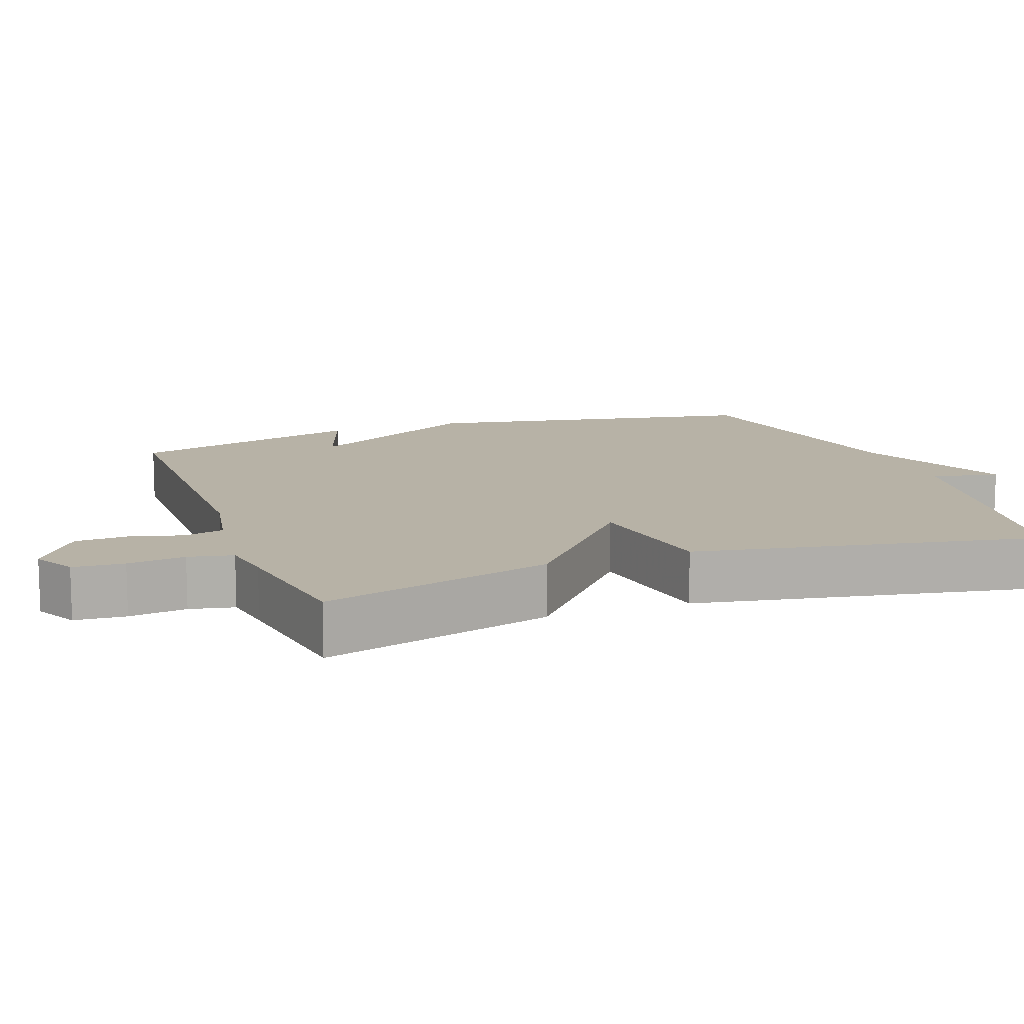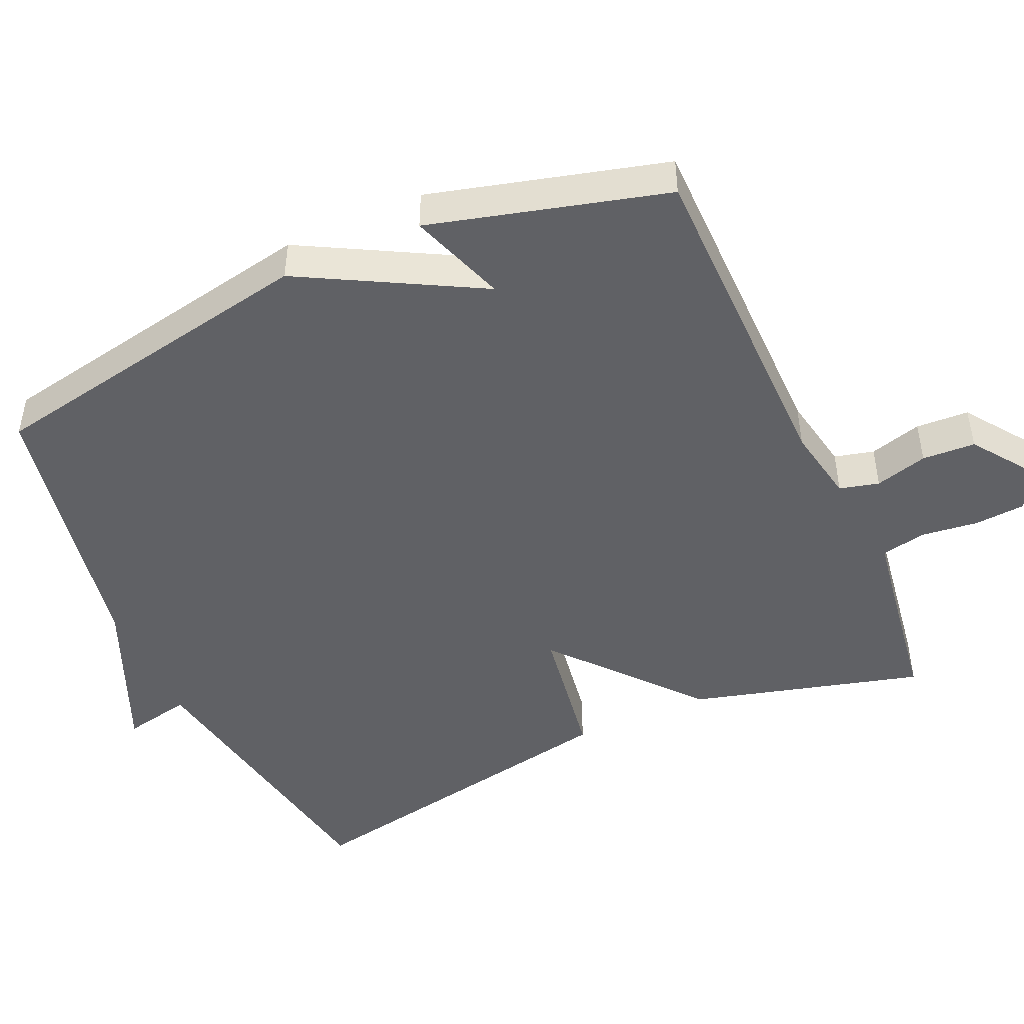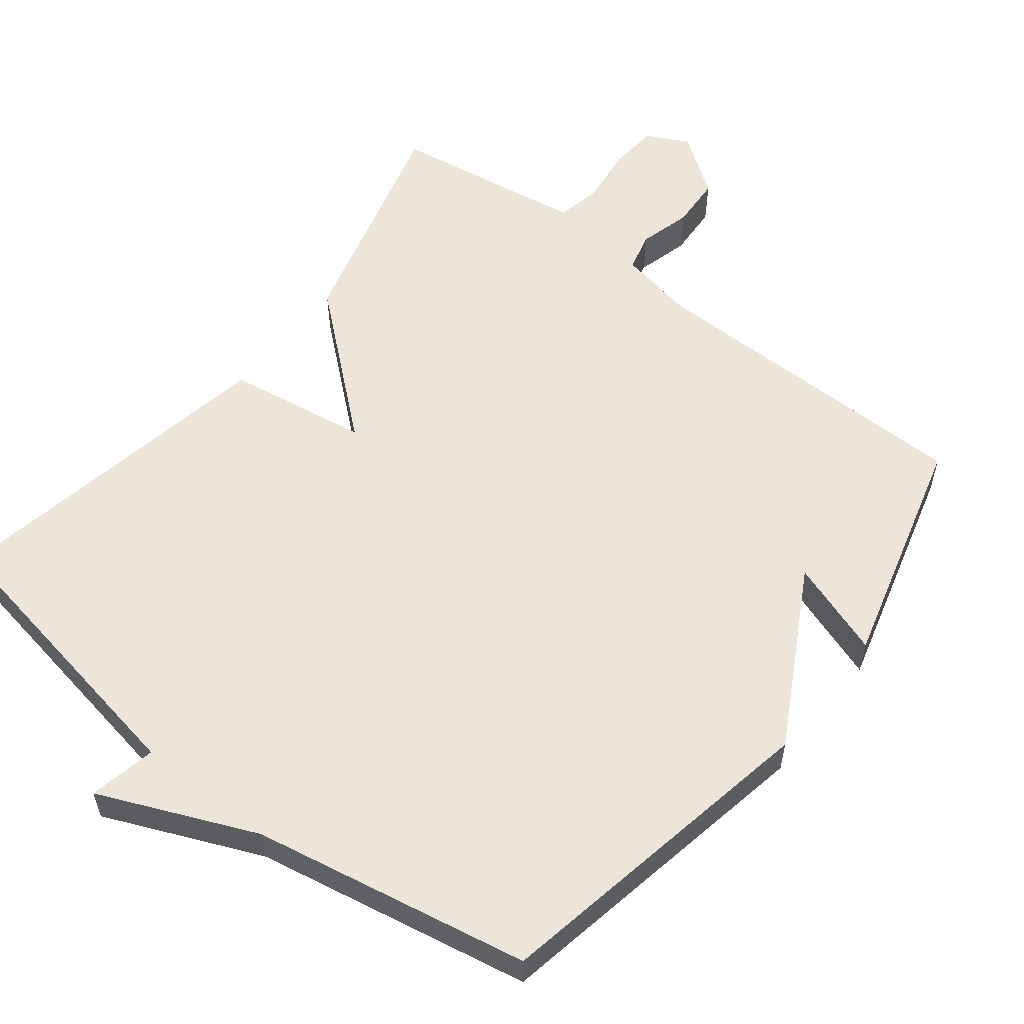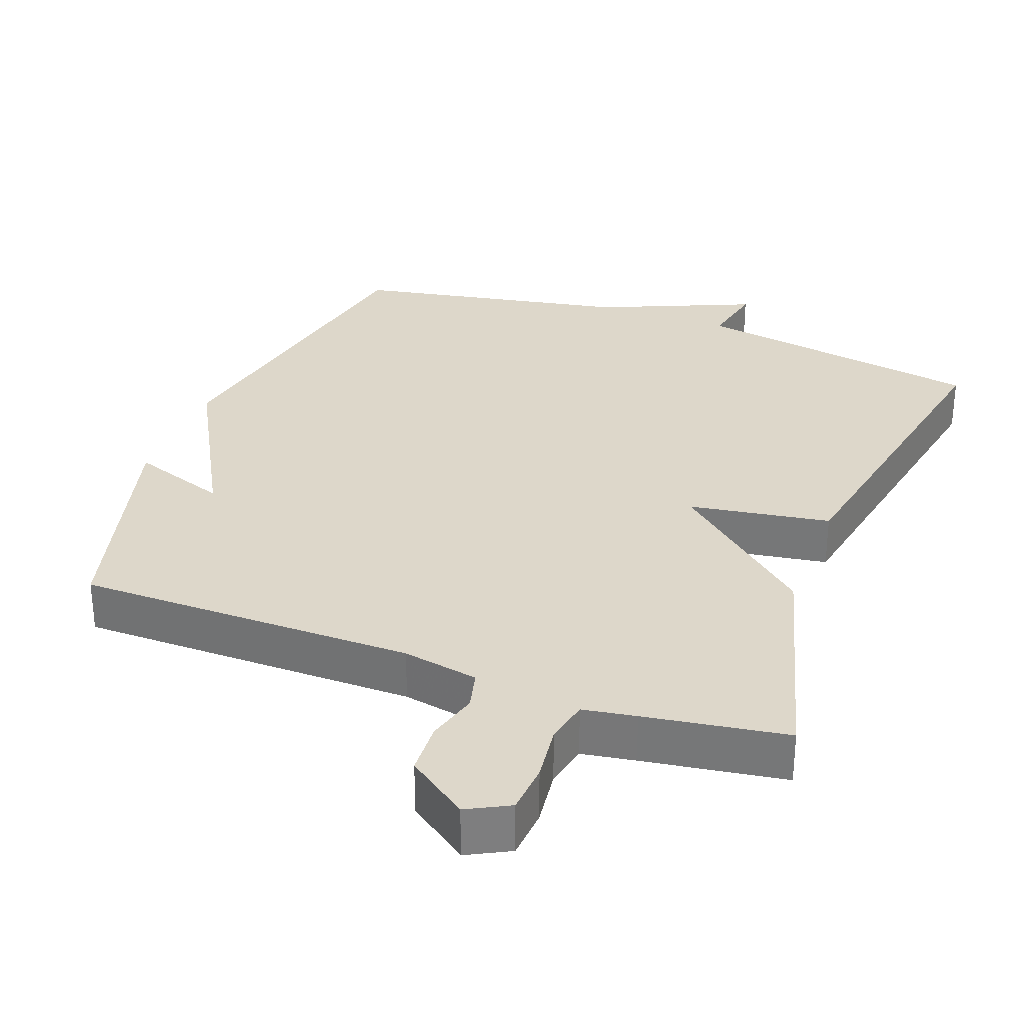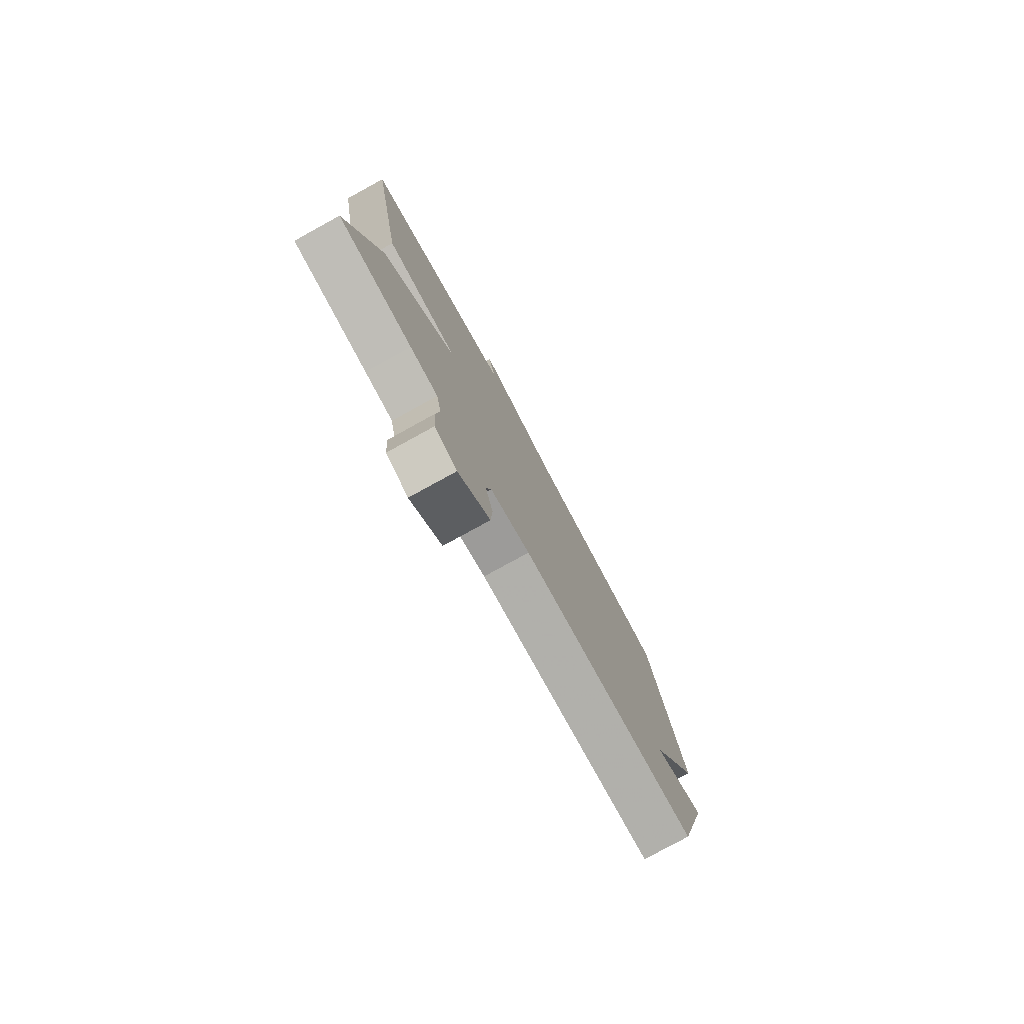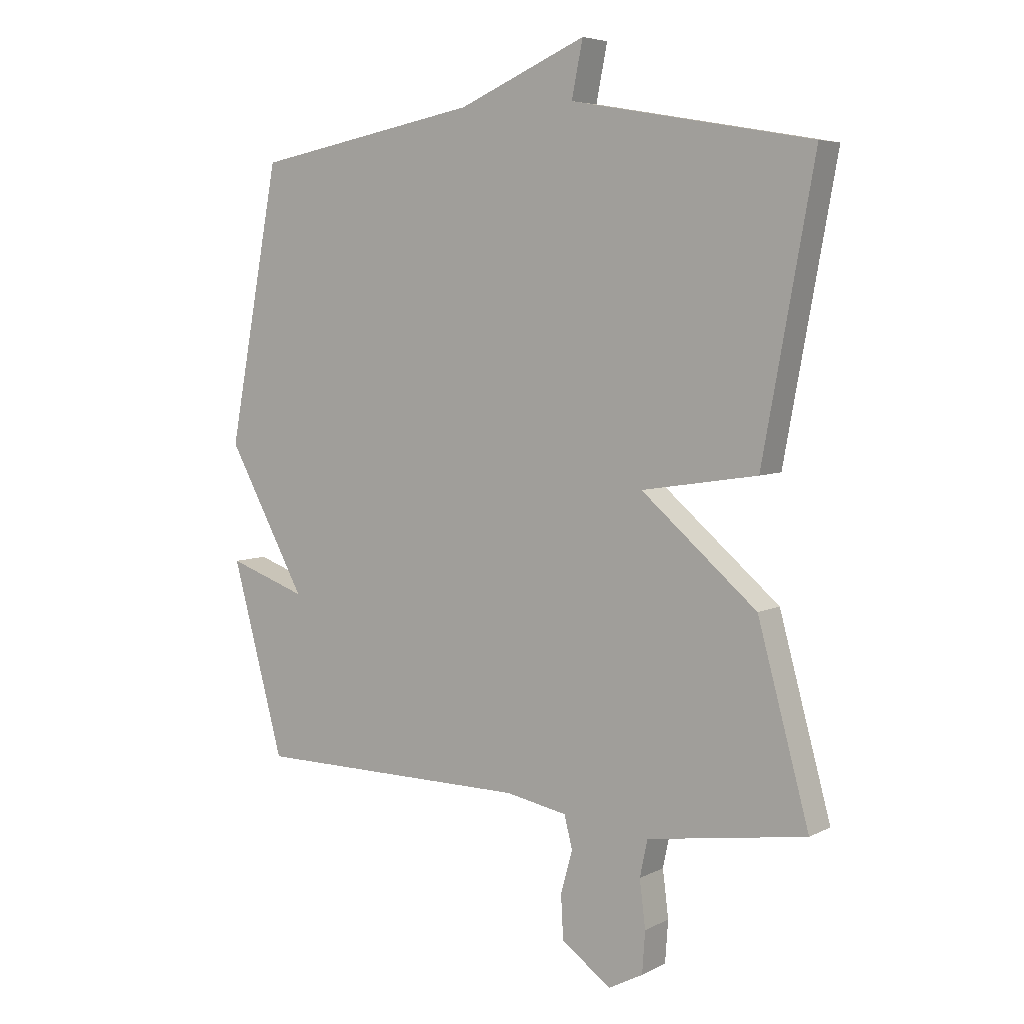
<metadata>
{"format":"obj","ext":"obj","renderer":"f3d","projection":"perspective","resolution":1024,"background":"white","views":[{"elev":12.4,"azim":-110.0,"up":"+Y"},{"elev":-47.4,"azim":114.2,"up":"+Y"},{"elev":56.6,"azim":38.0,"up":"+Y"},{"elev":30.9,"azim":-159.5,"up":"+Y"},{"elev":-78.7,"azim":-61.2,"up":"+Z"},{"elev":5.7,"azim":-145.9,"up":"+Z"}]}
</metadata>
<code>
v -0.5 0.07 -0.5
v -0.412 0.07 -0.178
v -0.214 0.07 -0.009
v -0.412 0.07 0.022
v -0.5 0.07 0.5
v -0.088 0.07 0.573
v -0.107 0.07 0.667
v 0.112 0.07 0.573
v 0.5 0.07 0.5
v 0.589 0.07 0.029
v 0.454 0.07 -0.218
v 0.589 0.07 -0.171
v 0.5 0.07 -0.5
v 0.028 0.07 -0.503
v -0.078 0.07 -0.523
v -0.092 0.07 -0.578
v -0.072 0.07 -0.651
v -0.076 0.07 -0.725
v -0.161 0.07 -0.786
v -0.22 0.07 -0.755
v -0.225 0.07 -0.684
v -0.215 0.07 -0.604
v -0.228 0.07 -0.542
v -0.302 0.07 -0.53
v -0.5 0 -0.5
v -0.412 0 -0.178
v -0.214 0 -0.009
v -0.412 0 0.022
v -0.5 0 0.5
v -0.088 0 0.573
v -0.107 0 0.667
v 0.112 0 0.573
v 0.5 0 0.5
v 0.589 0 0.029
v 0.454 0 -0.218
v 0.589 0 -0.171
v 0.5 0 -0.5
v 0.028 0 -0.503
v -0.078 0 -0.523
v -0.092 0 -0.578
v -0.072 0 -0.651
v -0.076 0 -0.725
v -0.161 0 -0.786
v -0.22 0 -0.755
v -0.225 0 -0.684
v -0.215 0 -0.604
v -0.228 0 -0.542
v -0.302 0 -0.53
f 20 21 22
f 19 20 22
f 18 19 22
f 17 18 22
f 16 17 22
f 15 16 22 23
f 14 15 23 24
f 11 12 13 14
f 11 14 24
f 10 11 24
f 9 10 24
f 8 9 24
f 6 7 8
f 5 6 8
f 4 5 8
f 3 4 8
f 24 1 2 3
f 3 8 24
f 46 45 44
f 46 44 43
f 46 43 42
f 46 42 41
f 46 41 40
f 47 46 40 39
f 48 47 39 38
f 38 37 36 35
f 48 38 35
f 48 35 34
f 48 34 33
f 48 33 32
f 32 31 30
f 32 30 29
f 32 29 28
f 32 28 27
f 27 26 25 48
f 48 32 27
f 1 25 26 2
f 2 26 27 3
f 3 27 28 4
f 4 28 29 5
f 5 29 30 6
f 6 30 31 7
f 7 31 32 8
f 8 32 33 9
f 9 33 34 10
f 10 34 35 11
f 11 35 36 12
f 12 36 37 13
f 13 37 38 14
f 14 38 39 15
f 15 39 40 16
f 16 40 41 17
f 17 41 42 18
f 18 42 43 19
f 19 43 44 20
f 20 44 45 21
f 21 45 46 22
f 22 46 47 23
f 23 47 48 24
f 24 48 25 1

</code>
